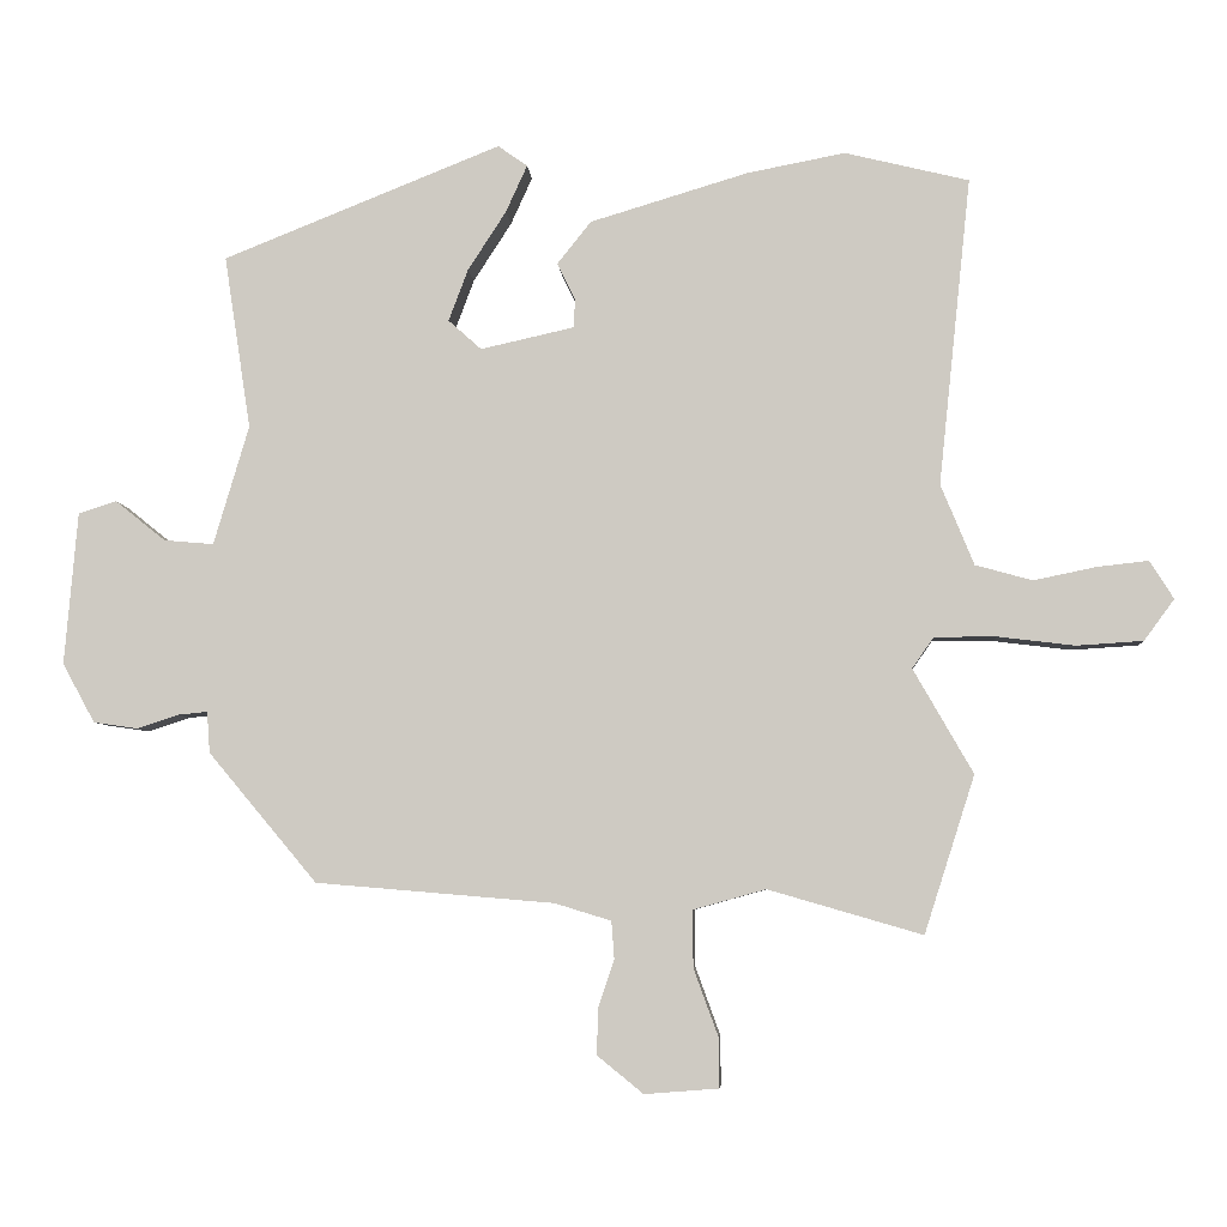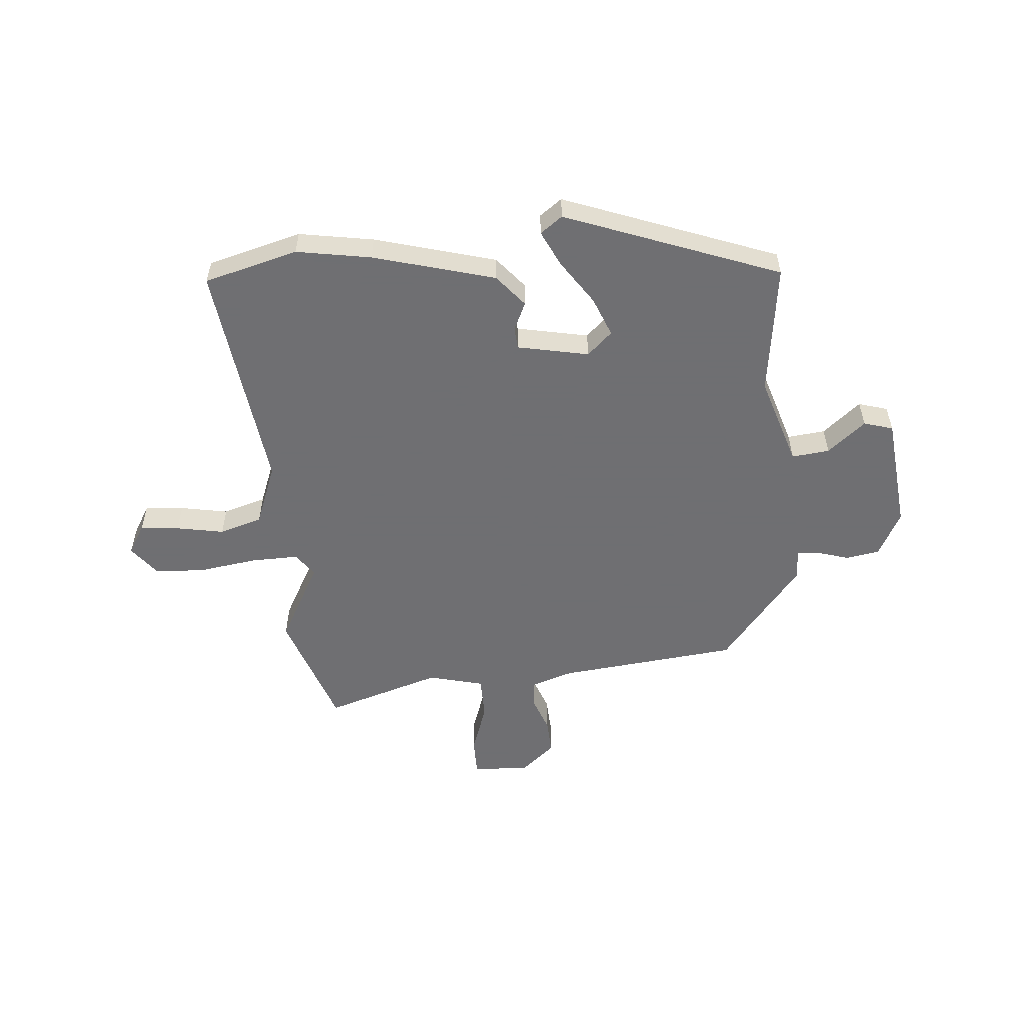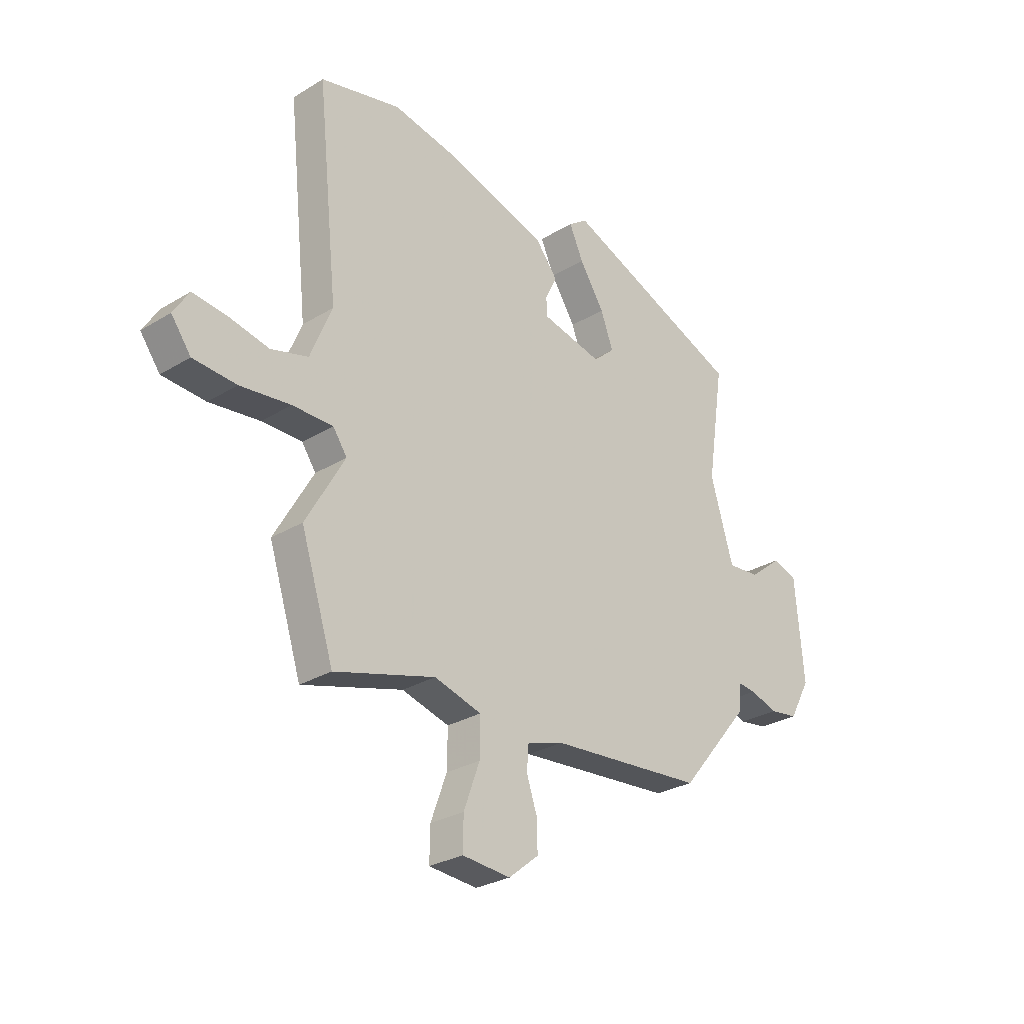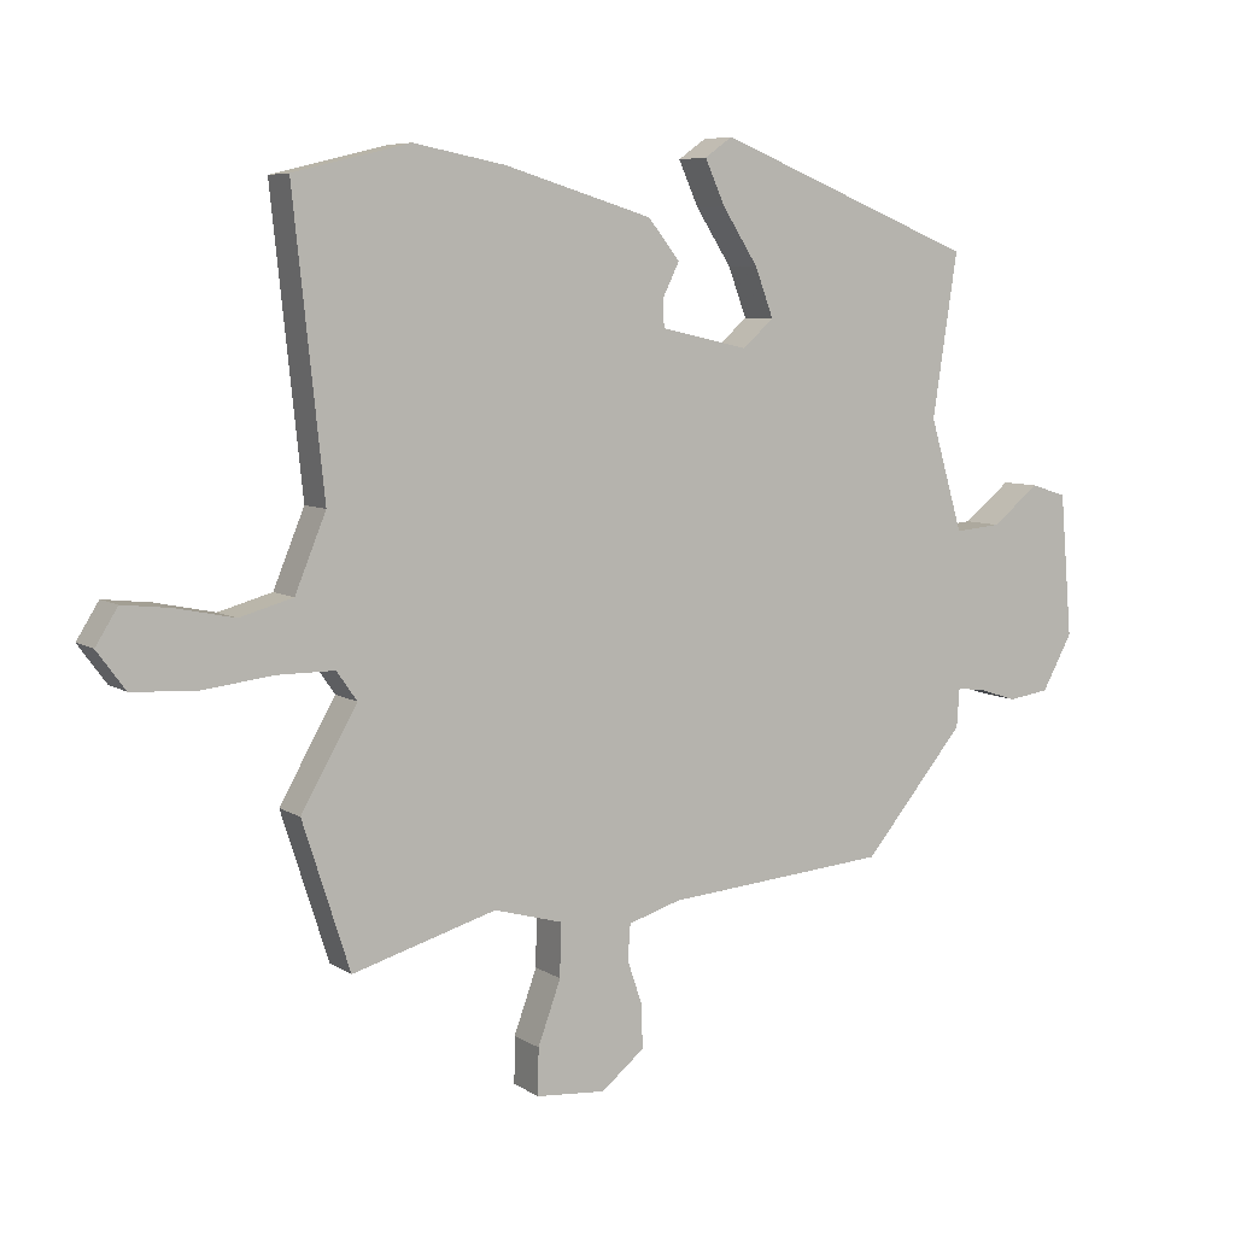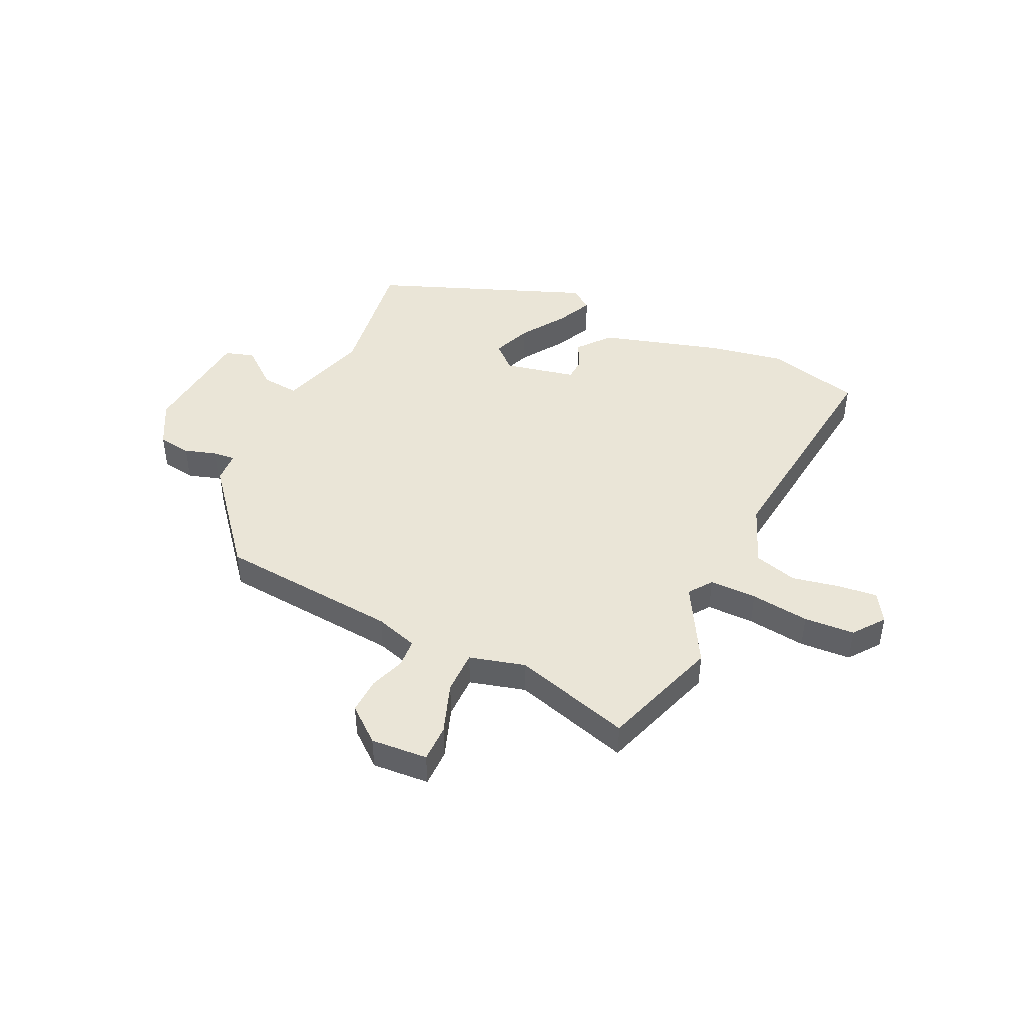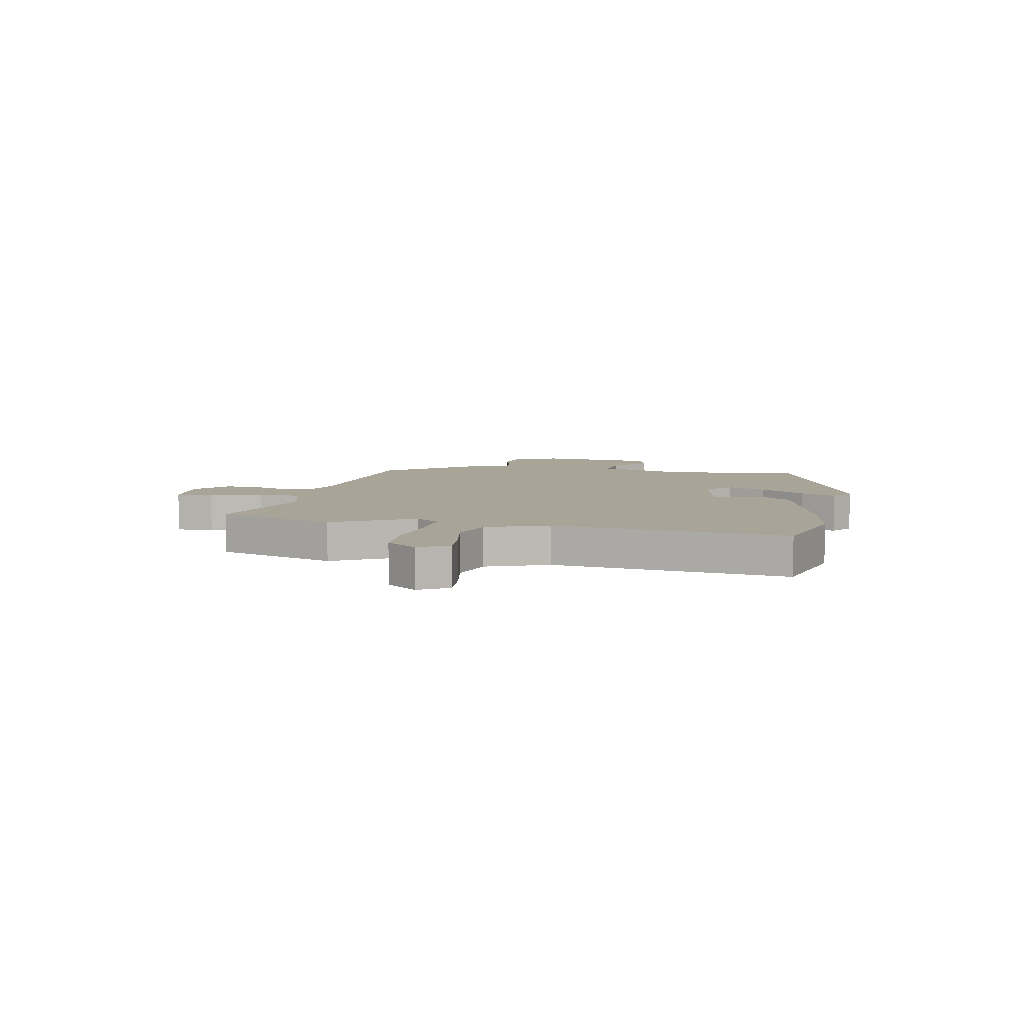
<metadata>
{"format":"obj","ext":"obj","renderer":"f3d","projection":"perspective","resolution":1024,"background":"white","views":[{"elev":-5.7,"azim":-176.0,"up":"+Z"},{"elev":-54.7,"azim":6.1,"up":"+Y"},{"elev":-28.3,"azim":-47.4,"up":"+Z"},{"elev":6.9,"azim":-30.0,"up":"+Z"},{"elev":44.4,"azim":-154.3,"up":"+Y"},{"elev":7.0,"azim":-77.4,"up":"+Y"}]}
</metadata>
<code>
v 0.353 0.07 -0.486
v 0.022 0.07 -0.514
v -0.056 0.07 -0.538
v -0.06 0.07 -0.59
v -0.038 0.07 -0.655
v -0.036 0.07 -0.72
v -0.1 0.07 -0.772
v -0.203 0.07 -0.764
v -0.202 0.07 -0.695
v -0.168 0.07 -0.602
v -0.167 0.07 -0.523
v -0.268 0.07 -0.495
v -0.482 0.07 -0.557
v -0.552 0.07 -0.339
v -0.469 0.07 -0.194
v -0.499 0.07 -0.151
v -0.585 0.07 -0.151
v -0.692 0.07 -0.164
v -0.784 0.07 -0.158
v -0.826 0.07 -0.101
v -0.793 0.07 -0.048
v -0.722 0.07 -0.056
v -0.635 0.07 -0.074
v -0.556 0.07 -0.052
v -0.51 0.07 0.06
v -0.555 0.07 0.487
v -0.383 0.07 0.529
v -0.247 0.07 0.503
v -0.027 0.07 0.437
v 0.02 0.07 0.378
v -0.005 0.07 0.327
v -0.003 0.07 0.287
v 0.127 0.07 0.258
v 0.173 0.07 0.299
v 0.146 0.07 0.371
v 0.093 0.07 0.453
v 0.063 0.07 0.519
v 0.104 0.07 0.548
v 0.491 0.07 0.393
v 0.454 0.07 0.152
v 0.503 0.07 -0.014
v 0.572 0.07 -0.008
v 0.642 0.07 0.048
v 0.695 0.07 0.031
v 0.713 0.07 -0.181
v 0.668 0.07 -0.263
v 0.607 0.07 -0.272
v 0.548 0.07 -0.253
v 0.508 0.07 -0.249
v 0.504 0.07 -0.306
v 0.353 0 -0.486
v 0.022 0 -0.514
v -0.056 0 -0.538
v -0.06 0 -0.59
v -0.038 0 -0.655
v -0.036 0 -0.72
v -0.1 0 -0.772
v -0.203 0 -0.764
v -0.202 0 -0.695
v -0.168 0 -0.602
v -0.167 0 -0.523
v -0.268 0 -0.495
v -0.482 0 -0.557
v -0.552 0 -0.339
v -0.469 0 -0.194
v -0.499 0 -0.151
v -0.585 0 -0.151
v -0.692 0 -0.164
v -0.784 0 -0.158
v -0.826 0 -0.101
v -0.793 0 -0.048
v -0.722 0 -0.056
v -0.635 0 -0.074
v -0.556 0 -0.052
v -0.51 0 0.06
v -0.555 0 0.487
v -0.383 0 0.529
v -0.247 0 0.503
v -0.027 0 0.437
v 0.02 0 0.378
v -0.005 0 0.327
v -0.003 0 0.287
v 0.127 0 0.258
v 0.173 0 0.299
v 0.146 0 0.371
v 0.093 0 0.453
v 0.063 0 0.519
v 0.104 0 0.548
v 0.491 0 0.393
v 0.454 0 0.152
v 0.503 0 -0.014
v 0.572 0 -0.008
v 0.642 0 0.048
v 0.695 0 0.031
v 0.713 0 -0.181
v 0.668 0 -0.263
v 0.607 0 -0.272
v 0.548 0 -0.253
v 0.508 0 -0.249
v 0.504 0 -0.306
f 49 50 1 2
f 45 46 47 48
f 45 48 49
f 42 43 44 45
f 41 42 45 49
f 40 41 49 2
f 35 36 37 38
f 34 35 38 39
f 33 34 39 40
f 28 29 30 31
f 28 31 32
f 25 26 27 28
f 24 25 28 32
f 20 21 22 23
f 18 19 20 23
f 17 18 23 24
f 16 17 24 32
f 12 13 14 15
f 11 12 15
f 11 15 16 32
f 7 8 9 10
f 4 5 6 7
f 3 4 7 10
f 33 40 2 3
f 11 32 33
f 3 10 11 33
f 52 51 100 99
f 98 97 96 95
f 99 98 95
f 95 94 93 92
f 99 95 92 91
f 52 99 91 90
f 88 87 86 85
f 89 88 85 84
f 90 89 84 83
f 81 80 79 78
f 82 81 78
f 78 77 76 75
f 82 78 75 74
f 73 72 71 70
f 73 70 69 68
f 74 73 68 67
f 82 74 67 66
f 65 64 63 62
f 65 62 61
f 82 66 65 61
f 60 59 58 57
f 57 56 55 54
f 60 57 54 53
f 53 52 90 83
f 83 82 61
f 83 61 60 53
f 1 51 52 2
f 2 52 53 3
f 3 53 54 4
f 4 54 55 5
f 5 55 56 6
f 6 56 57 7
f 7 57 58 8
f 8 58 59 9
f 9 59 60 10
f 10 60 61 11
f 11 61 62 12
f 12 62 63 13
f 13 63 64 14
f 14 64 65 15
f 15 65 66 16
f 16 66 67 17
f 17 67 68 18
f 18 68 69 19
f 19 69 70 20
f 20 70 71 21
f 21 71 72 22
f 22 72 73 23
f 23 73 74 24
f 24 74 75 25
f 25 75 76 26
f 26 76 77 27
f 27 77 78 28
f 28 78 79 29
f 29 79 80 30
f 30 80 81 31
f 31 81 82 32
f 32 82 83 33
f 33 83 84 34
f 34 84 85 35
f 35 85 86 36
f 36 86 87 37
f 37 87 88 38
f 38 88 89 39
f 39 89 90 40
f 40 90 91 41
f 41 91 92 42
f 42 92 93 43
f 43 93 94 44
f 44 94 95 45
f 45 95 96 46
f 46 96 97 47
f 47 97 98 48
f 48 98 99 49
f 49 99 100 50
f 50 100 51 1

</code>
